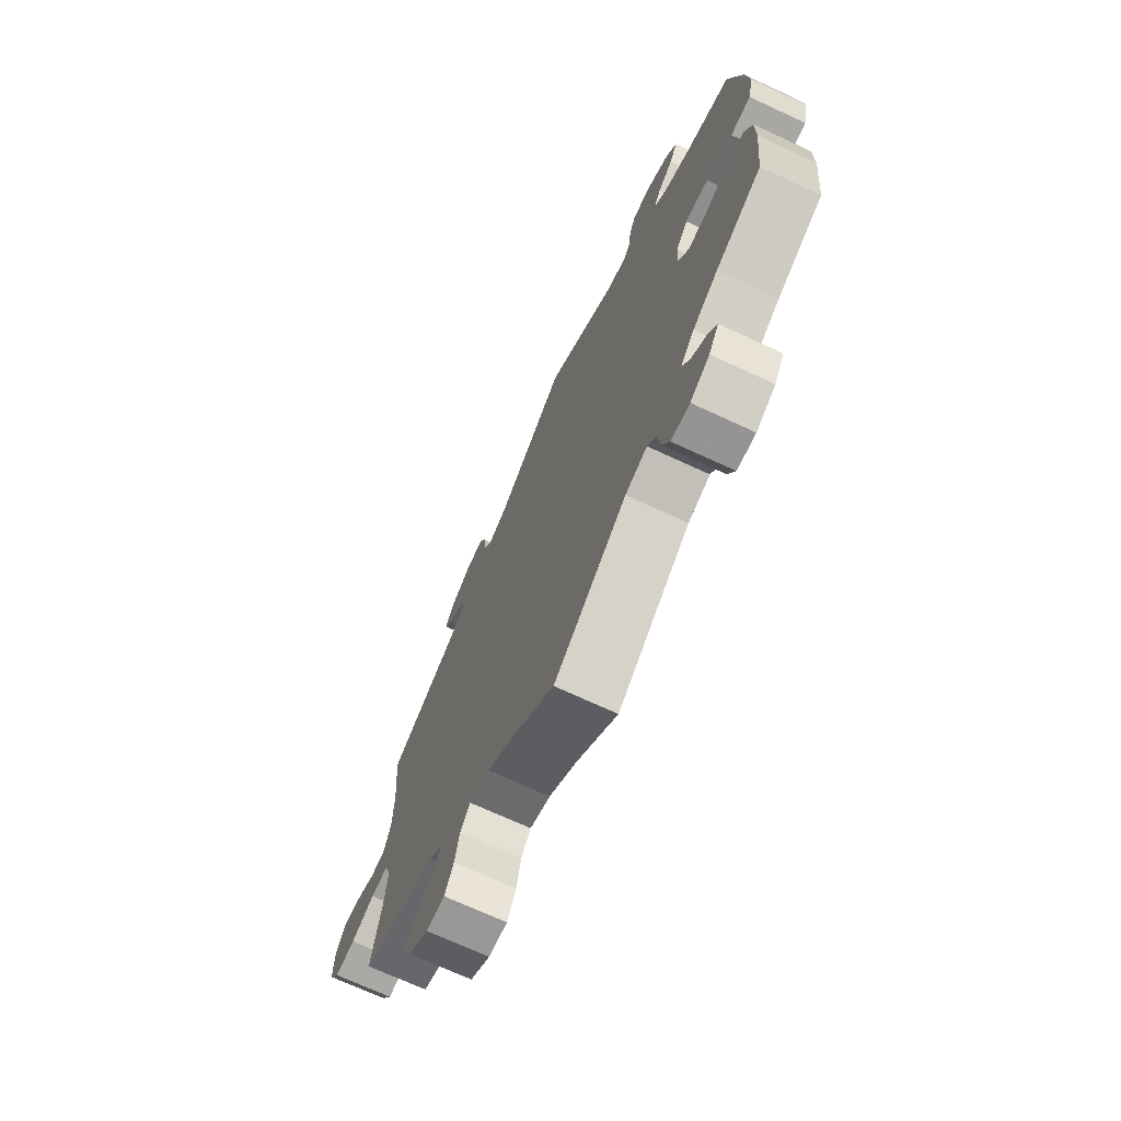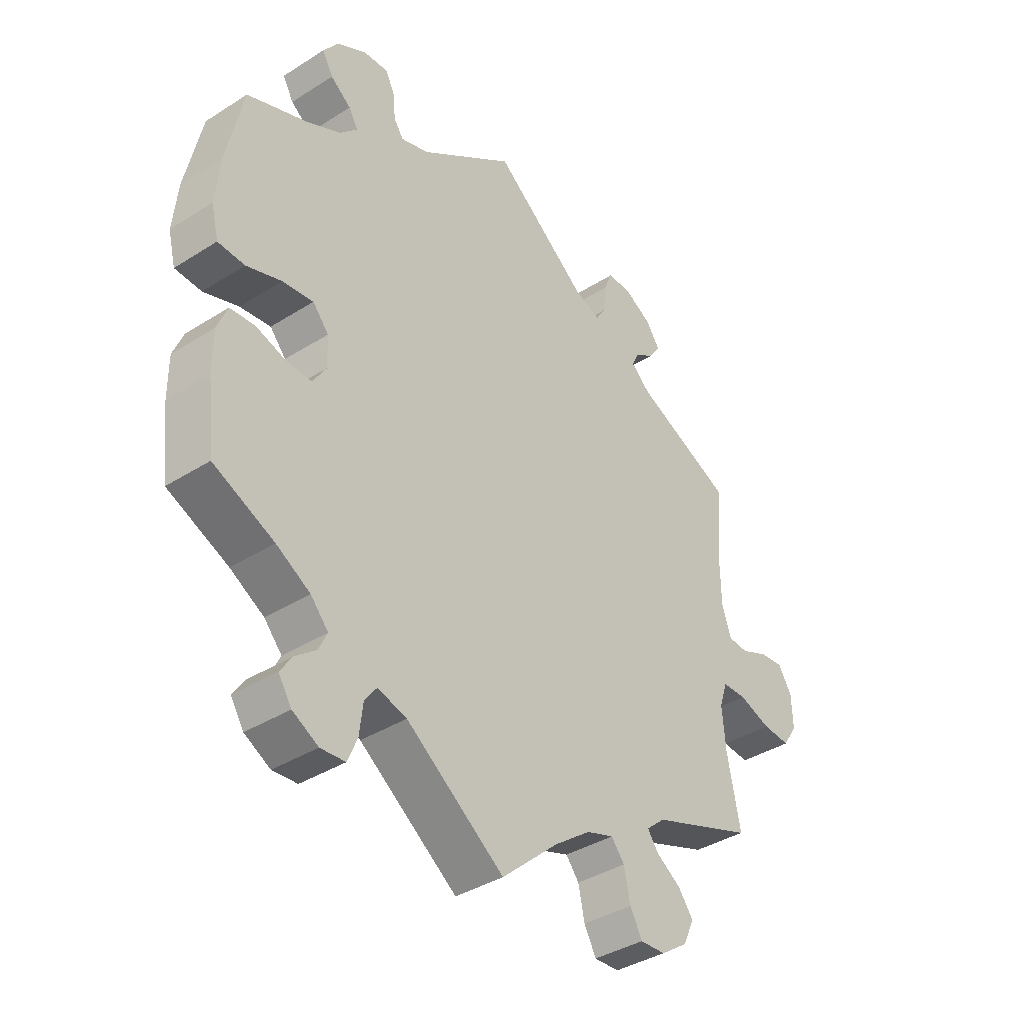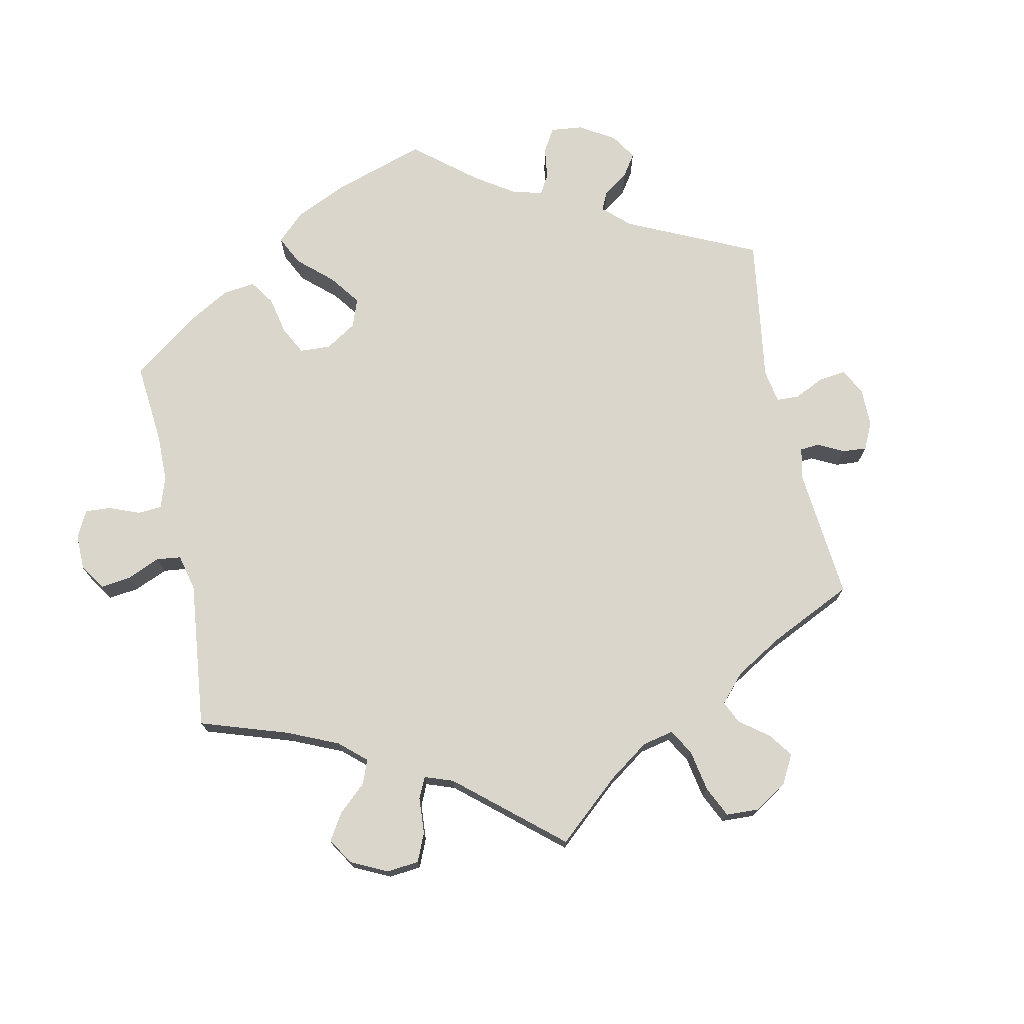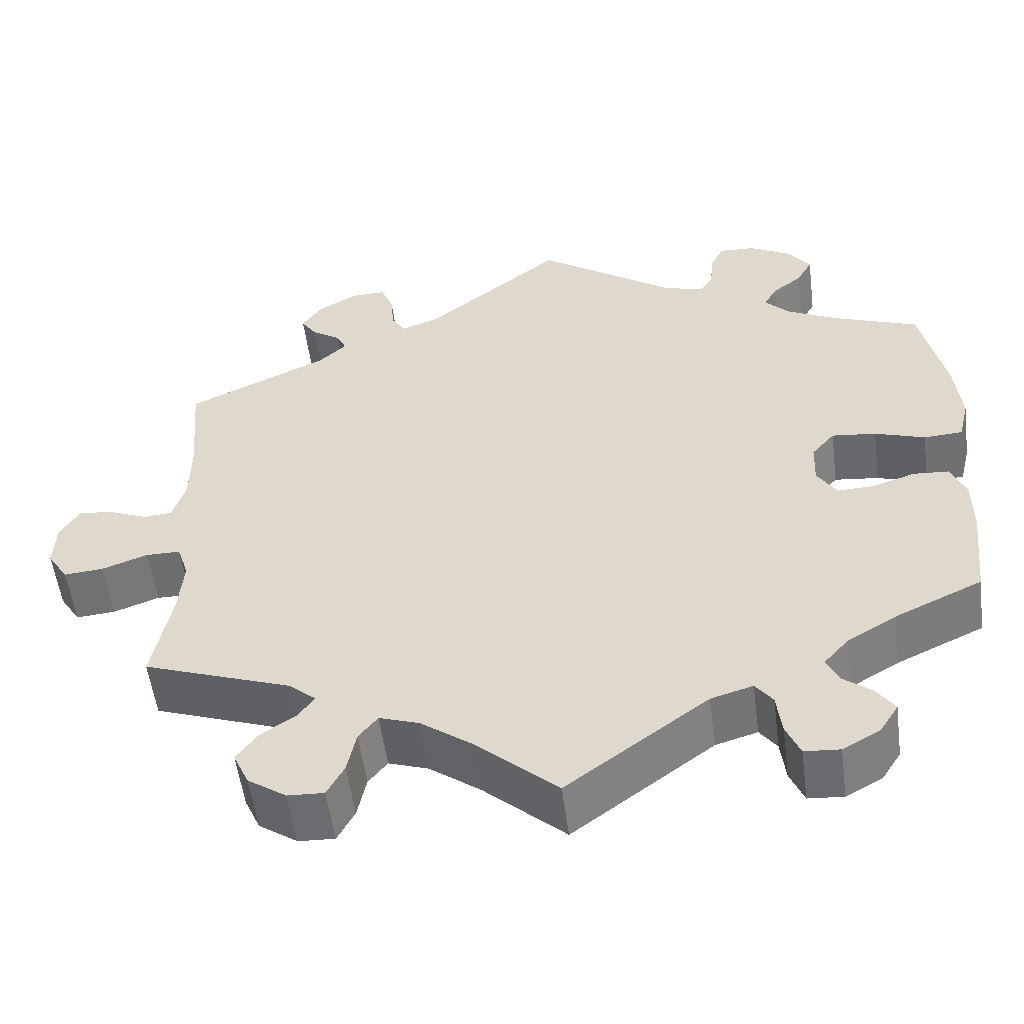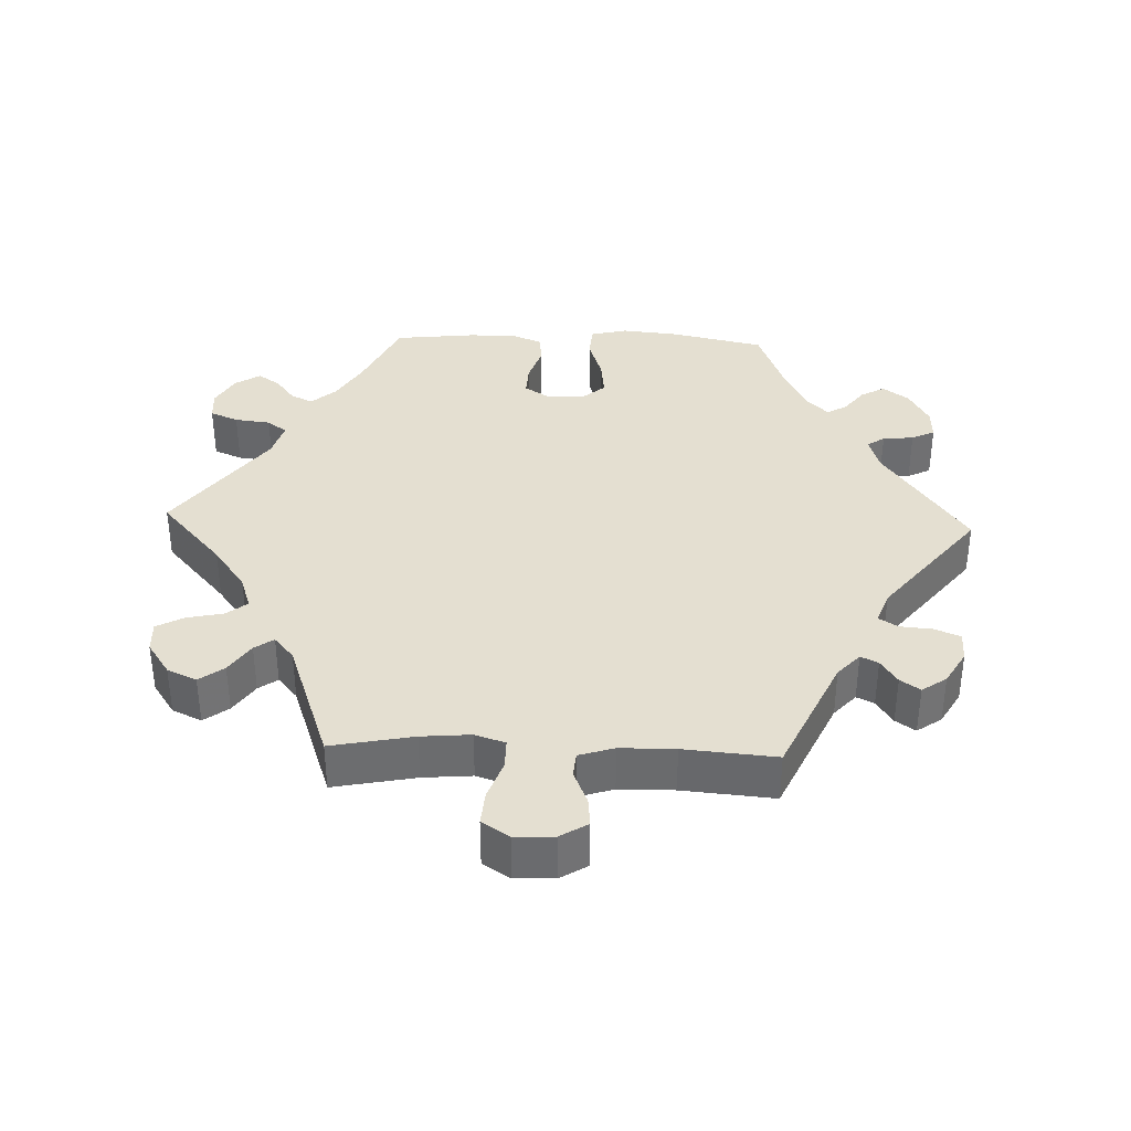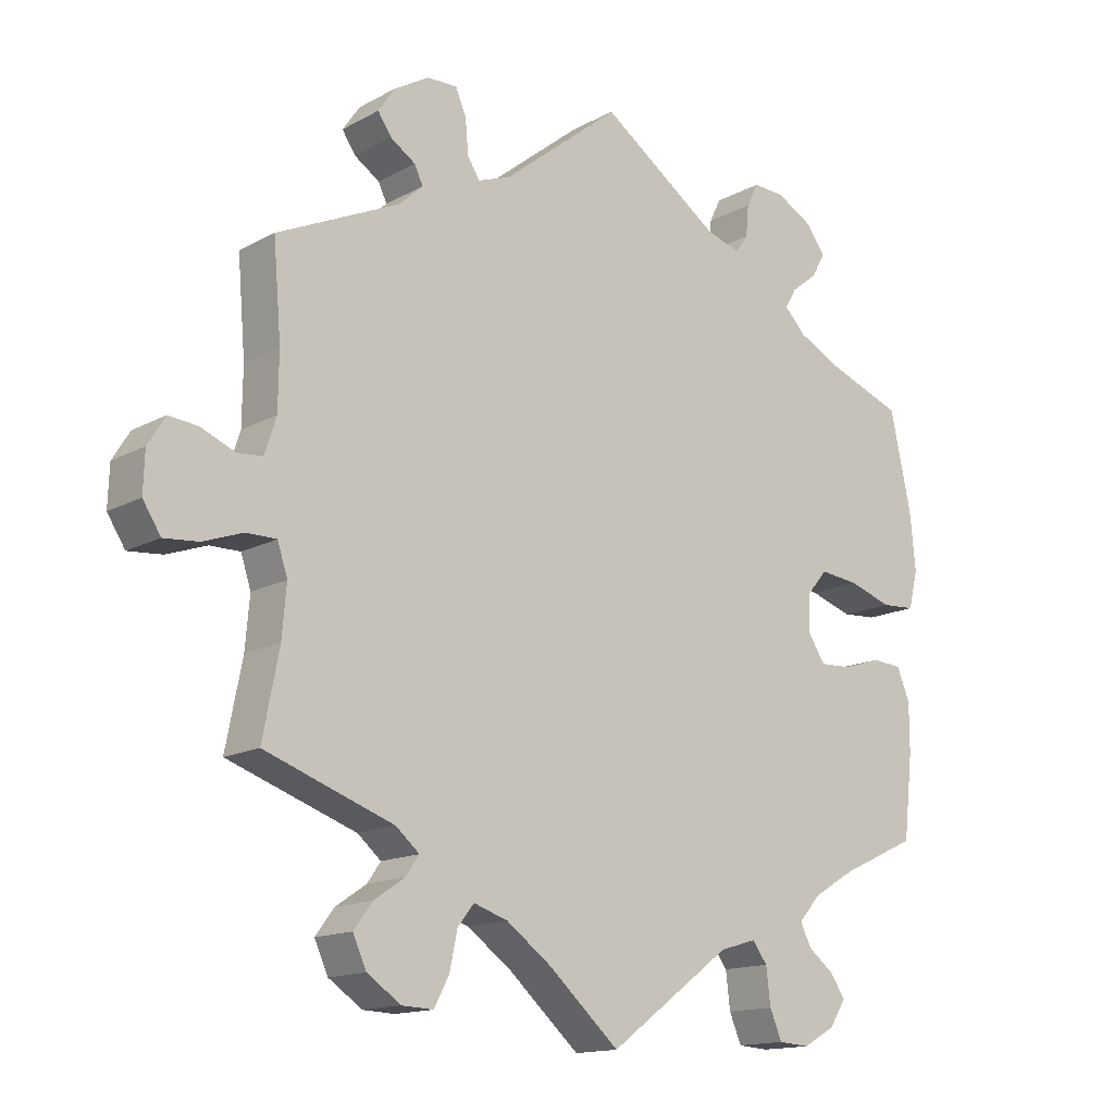
<metadata>
{"format":"obj","ext":"obj","renderer":"f3d","projection":"perspective","resolution":1024,"background":"white","views":[{"elev":-71.1,"azim":65.2,"up":"+Z"},{"elev":-38.1,"azim":128.9,"up":"+Z"},{"elev":73.7,"azim":-132.0,"up":"+Y"},{"elev":-54.3,"azim":7.4,"up":"+Z"},{"elev":36.6,"azim":-87.9,"up":"+Y"},{"elev":-14.6,"azim":-40.5,"up":"+Z"}]}
</metadata>
<code>
v -0.099 0.07 -0.49
v -0.162 0.07 -0.444
v -0.21 0.07 -0.428
v -0.233 0.07 -0.457
v -0.244 0.07 -0.509
v -0.265 0.07 -0.548
v -0.309 0.07 -0.546
v -0.356 0.07 -0.514
v -0.375 0.07 -0.472
v -0.349 0.07 -0.437
v -0.306 0.07 -0.408
v -0.287 0.07 -0.381
v -0.32 0.07 -0.353
v -0.5 0.07 -0.289
v -0.477 0.07 -0.172
v -0.471 0.07 -0.102
v -0.485 0.07 -0.059
v -0.527 0.07 -0.059
v -0.583 0.07 -0.079
v -0.631 0.07 -0.083
v -0.656 0.07 -0.044
v -0.654 0.07 0.012
v -0.63 0.07 0.051
v -0.589 0.07 0.047
v -0.541 0.07 0.027
v -0.506 0.07 0.03
v -0.49 0.07 0.08
v -0.489 0.07 0.158
v -0.5 0.07 0.289
v -0.329 0.07 0.368
v -0.295 0.07 0.399
v -0.307 0.07 0.424
v -0.342 0.07 0.447
v -0.361 0.07 0.475
v -0.337 0.07 0.51
v -0.289 0.07 0.538
v -0.247 0.07 0.539
v -0.232 0.07 0.503
v -0.228 0.07 0.456
v -0.211 0.07 0.429
v -0.165 0.07 0.446
v 0 0.07 0.578
v 0.167 0.07 0.461
v 0.216 0.07 0.446
v 0.233 0.07 0.471
v 0.237 0.07 0.515
v 0.253 0.07 0.548
v 0.297 0.07 0.546
v 0.348 0.07 0.518
v 0.375 0.07 0.481
v 0.356 0.07 0.447
v 0.32 0.07 0.419
v 0.304 0.07 0.391
v 0.334 0.07 0.36
v 0.394 0.07 0.33
v 0.5 0.07 0.29
v 0.529 0.07 0.156
v 0.537 0.07 0.075
v 0.524 0.07 0.022
v 0.477 0.07 0.019
v 0.416 0.07 0.039
v 0.362 0.07 0.045
v 0.334 0.07 0.012
v 0.332 0.07 -0.04
v 0.356 0.07 -0.077
v 0.401 0.07 -0.075
v 0.453 0.07 -0.058
v 0.496 0.07 -0.061
v 0.514 0.07 -0.105
v 0.514 0.07 -0.173
v 0.501 0.07 -0.289
v 0.395 0.07 -0.338
v 0.336 0.07 -0.373
v 0.305 0.07 -0.408
v 0.32 0.07 -0.439
v 0.356 0.07 -0.467
v 0.377 0.07 -0.498
v 0.354 0.07 -0.534
v 0.309 0.07 -0.559
v 0.266 0.07 -0.556
v 0.249 0.07 -0.516
v 0.243 0.07 -0.465
v 0.222 0.07 -0.437
v 0.171 0.07 -0.452
v 0 0.07 -0.578
v -0.099 0 -0.49
v -0.162 0 -0.444
v -0.21 0 -0.428
v -0.233 0 -0.457
v -0.244 0 -0.509
v -0.265 0 -0.548
v -0.309 0 -0.546
v -0.356 0 -0.514
v -0.375 0 -0.472
v -0.349 0 -0.437
v -0.306 0 -0.408
v -0.287 0 -0.381
v -0.32 0 -0.353
v -0.5 0 -0.289
v -0.477 0 -0.172
v -0.471 0 -0.102
v -0.485 0 -0.059
v -0.527 0 -0.059
v -0.583 0 -0.079
v -0.631 0 -0.083
v -0.656 0 -0.044
v -0.654 0 0.012
v -0.63 0 0.051
v -0.589 0 0.047
v -0.541 0 0.027
v -0.506 0 0.03
v -0.49 0 0.08
v -0.489 0 0.158
v -0.5 0 0.289
v -0.329 0 0.368
v -0.295 0 0.399
v -0.307 0 0.424
v -0.342 0 0.447
v -0.361 0 0.475
v -0.337 0 0.51
v -0.289 0 0.538
v -0.247 0 0.539
v -0.232 0 0.503
v -0.228 0 0.456
v -0.211 0 0.429
v -0.165 0 0.446
v 0 0 0.578
v 0.167 0 0.461
v 0.216 0 0.446
v 0.233 0 0.471
v 0.237 0 0.515
v 0.253 0 0.548
v 0.297 0 0.546
v 0.348 0 0.518
v 0.375 0 0.481
v 0.356 0 0.447
v 0.32 0 0.419
v 0.304 0 0.391
v 0.334 0 0.36
v 0.394 0 0.33
v 0.5 0 0.29
v 0.529 0 0.156
v 0.537 0 0.075
v 0.524 0 0.022
v 0.477 0 0.019
v 0.416 0 0.039
v 0.362 0 0.045
v 0.334 0 0.012
v 0.332 0 -0.04
v 0.356 0 -0.077
v 0.401 0 -0.075
v 0.453 0 -0.058
v 0.496 0 -0.061
v 0.514 0 -0.105
v 0.514 0 -0.173
v 0.501 0 -0.289
v 0.395 0 -0.338
v 0.336 0 -0.373
v 0.305 0 -0.408
v 0.32 0 -0.439
v 0.356 0 -0.467
v 0.377 0 -0.498
v 0.354 0 -0.534
v 0.309 0 -0.559
v 0.266 0 -0.556
v 0.249 0 -0.516
v 0.243 0 -0.465
v 0.222 0 -0.437
v 0.171 0 -0.452
v 0 0 -0.578
f 84 85 1
f 83 84 1 2
f 79 80 81 82
f 77 78 79 82
f 75 76 77 82
f 74 75 82 83
f 73 74 83 2
f 69 70 71 72
f 66 67 68 69
f 65 66 69 72
f 64 65 72 73
f 58 59 60 61
f 58 61 62
f 55 56 57 58
f 54 55 58 62
f 53 54 62 63
f 49 50 51 52
f 49 52 53
f 48 49 53
f 45 46 47 48
f 44 45 48 53
f 43 44 53 63
f 41 42 43 63
f 36 37 38 39
f 36 39 40
f 35 36 40
f 32 33 34 35
f 31 32 35 40
f 30 31 40
f 28 29 30
f 27 28 30 40
f 26 27 40 41
f 22 23 24 25
f 22 25 26
f 21 22 26
f 18 19 20 21
f 17 18 21 26
f 16 17 26 41
f 13 14 15
f 12 13 15 16
f 8 9 10 11
f 8 11 12
f 7 8 12
f 4 5 6 7
f 3 4 7 12
f 64 73 2 3
f 16 41 63 64
f 3 12 16 64
f 86 170 169
f 87 86 169 168
f 167 166 165 164
f 167 164 163 162
f 167 162 161 160
f 168 167 160 159
f 87 168 159 158
f 157 156 155 154
f 154 153 152 151
f 157 154 151 150
f 158 157 150 149
f 146 145 144 143
f 147 146 143
f 143 142 141 140
f 147 143 140 139
f 148 147 139 138
f 137 136 135 134
f 138 137 134
f 138 134 133
f 133 132 131 130
f 138 133 130 129
f 148 138 129 128
f 148 128 127 126
f 124 123 122 121
f 125 124 121
f 125 121 120
f 120 119 118 117
f 125 120 117 116
f 125 116 115
f 115 114 113
f 125 115 113 112
f 126 125 112 111
f 110 109 108 107
f 111 110 107
f 111 107 106
f 106 105 104 103
f 111 106 103 102
f 126 111 102 101
f 100 99 98
f 101 100 98 97
f 96 95 94 93
f 97 96 93
f 97 93 92
f 92 91 90 89
f 97 92 89 88
f 88 87 158 149
f 149 148 126 101
f 149 101 97 88
f 1 86 87 2
f 2 87 88 3
f 3 88 89 4
f 4 89 90 5
f 5 90 91 6
f 6 91 92 7
f 7 92 93 8
f 8 93 94 9
f 9 94 95 10
f 10 95 96 11
f 11 96 97 12
f 12 97 98 13
f 13 98 99 14
f 14 99 100 15
f 15 100 101 16
f 16 101 102 17
f 17 102 103 18
f 18 103 104 19
f 19 104 105 20
f 20 105 106 21
f 21 106 107 22
f 22 107 108 23
f 23 108 109 24
f 24 109 110 25
f 25 110 111 26
f 26 111 112 27
f 27 112 113 28
f 28 113 114 29
f 29 114 115 30
f 30 115 116 31
f 31 116 117 32
f 32 117 118 33
f 33 118 119 34
f 34 119 120 35
f 35 120 121 36
f 36 121 122 37
f 37 122 123 38
f 38 123 124 39
f 39 124 125 40
f 40 125 126 41
f 41 126 127 42
f 42 127 128 43
f 43 128 129 44
f 44 129 130 45
f 45 130 131 46
f 46 131 132 47
f 47 132 133 48
f 48 133 134 49
f 49 134 135 50
f 50 135 136 51
f 51 136 137 52
f 52 137 138 53
f 53 138 139 54
f 54 139 140 55
f 55 140 141 56
f 56 141 142 57
f 57 142 143 58
f 58 143 144 59
f 59 144 145 60
f 60 145 146 61
f 61 146 147 62
f 62 147 148 63
f 63 148 149 64
f 64 149 150 65
f 65 150 151 66
f 66 151 152 67
f 67 152 153 68
f 68 153 154 69
f 69 154 155 70
f 70 155 156 71
f 71 156 157 72
f 72 157 158 73
f 73 158 159 74
f 74 159 160 75
f 75 160 161 76
f 76 161 162 77
f 77 162 163 78
f 78 163 164 79
f 79 164 165 80
f 80 165 166 81
f 81 166 167 82
f 82 167 168 83
f 83 168 169 84
f 84 169 170 85
f 85 170 86 1

</code>
